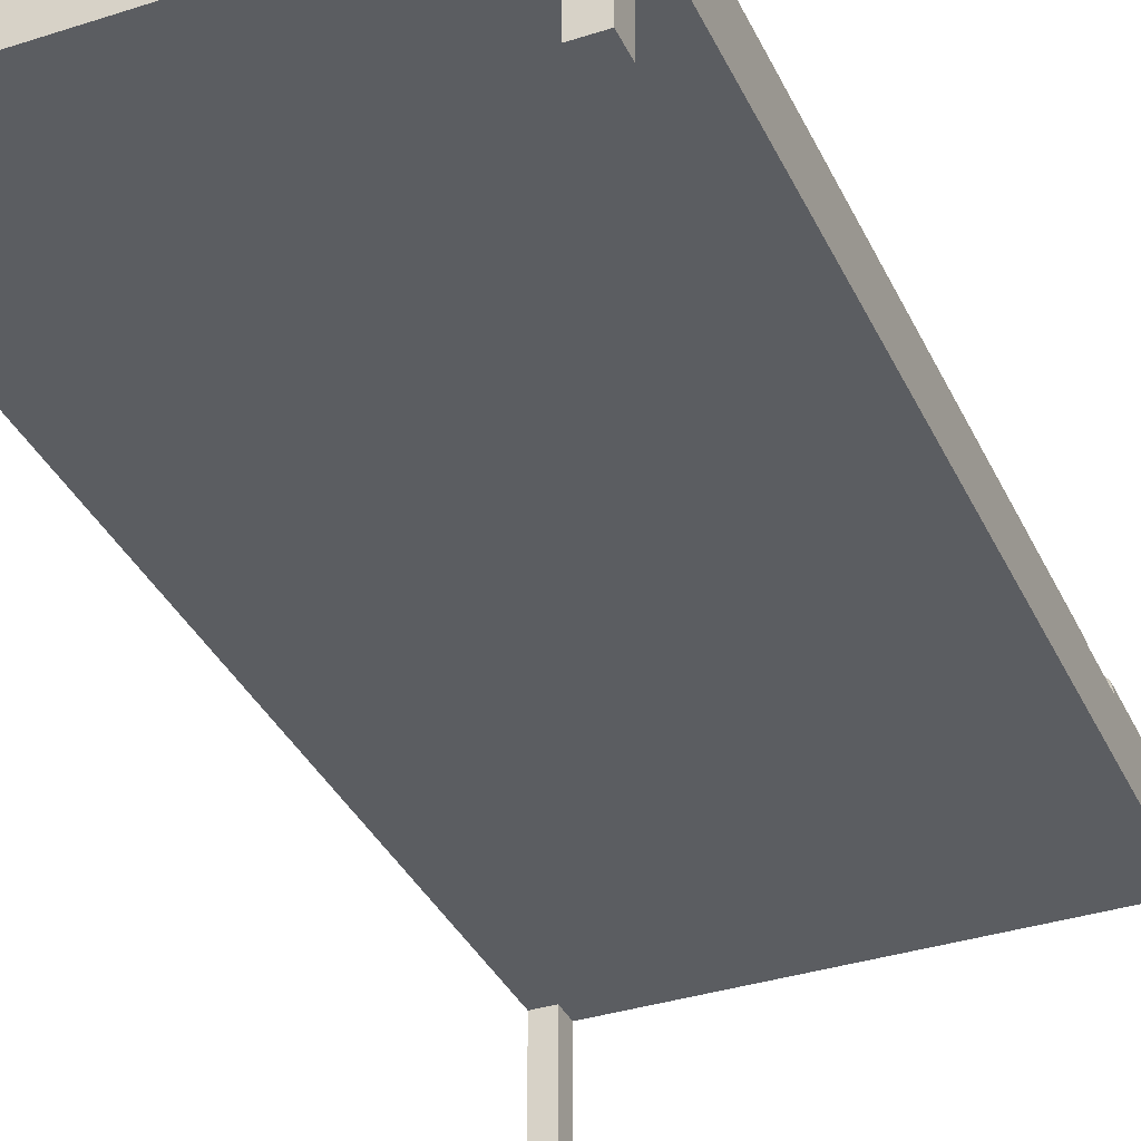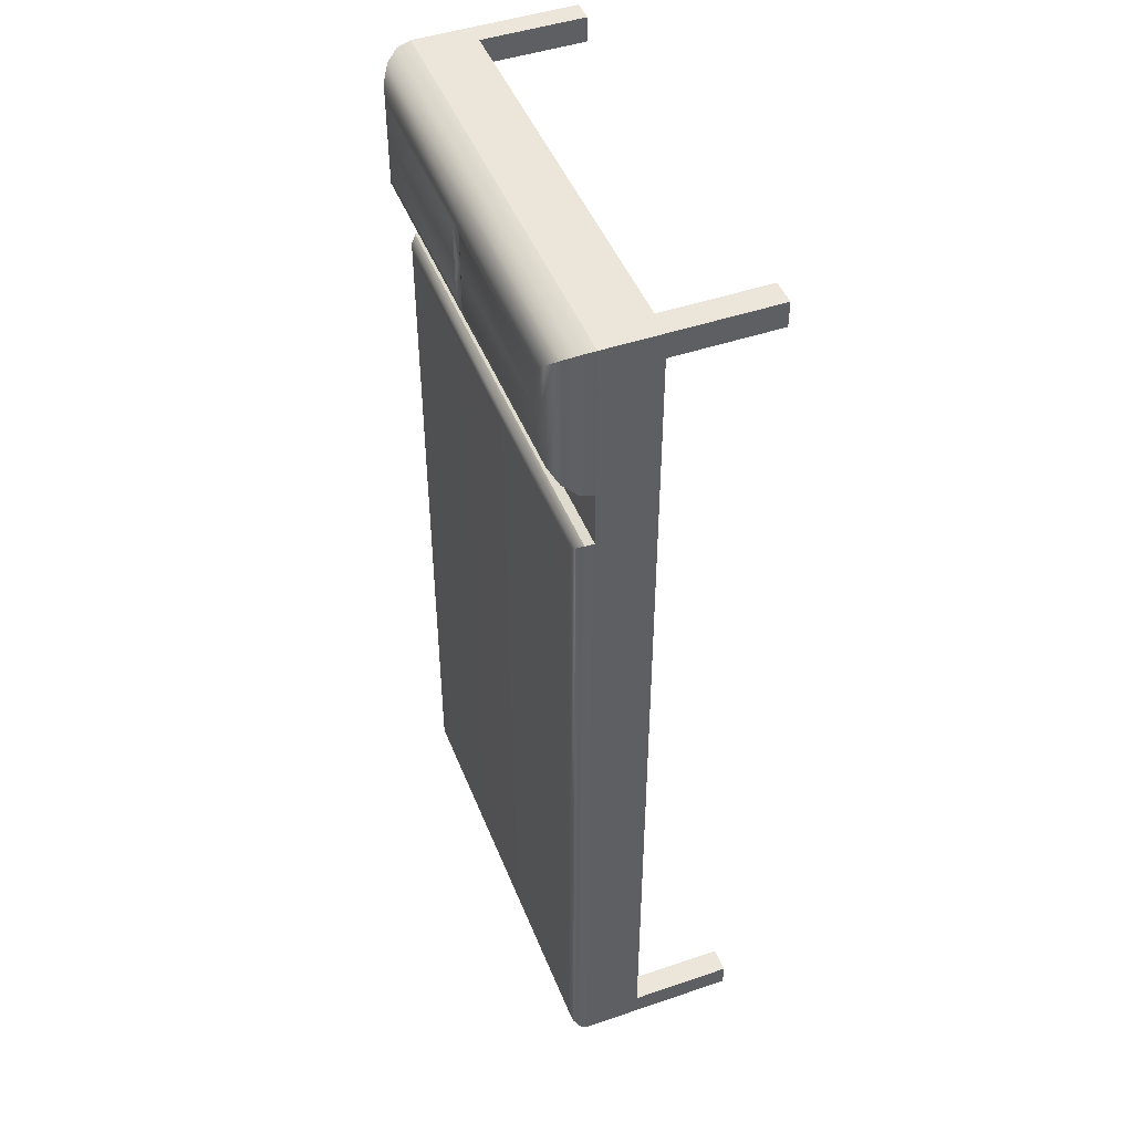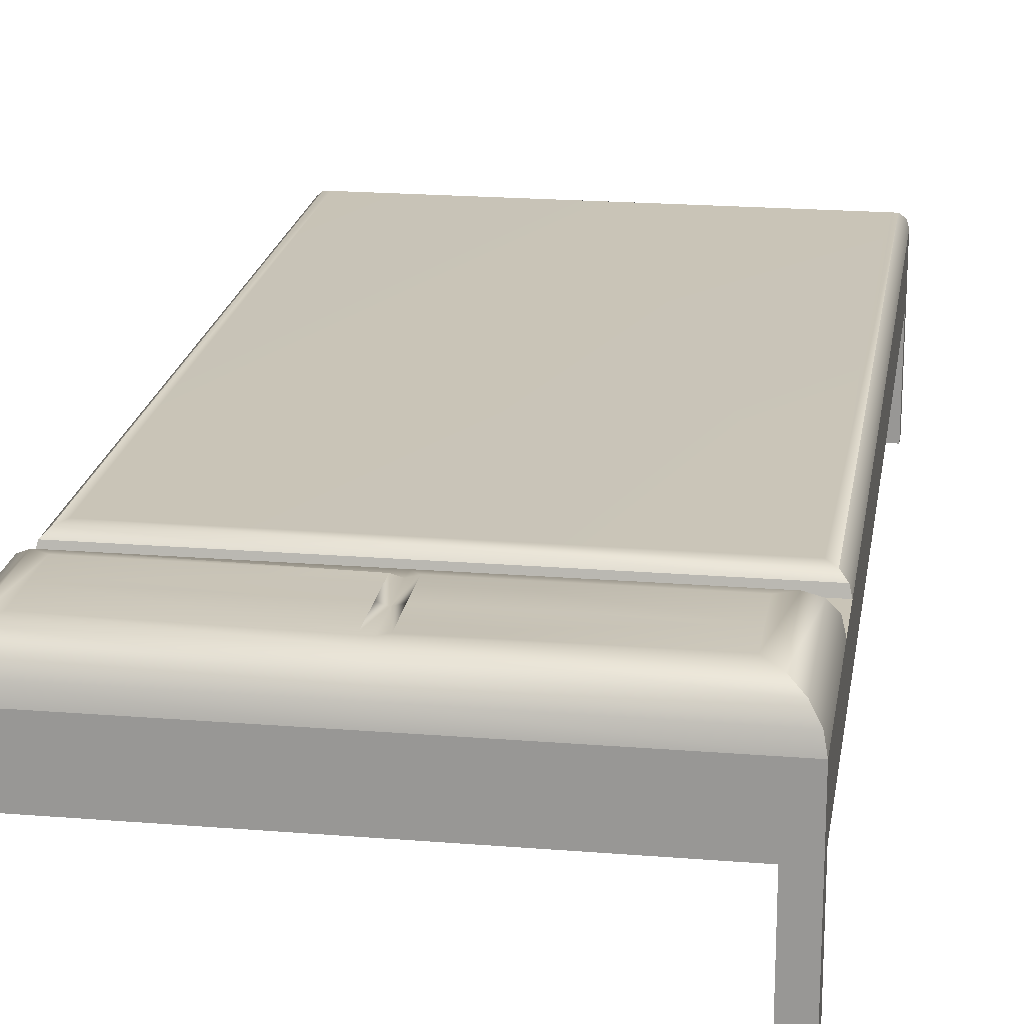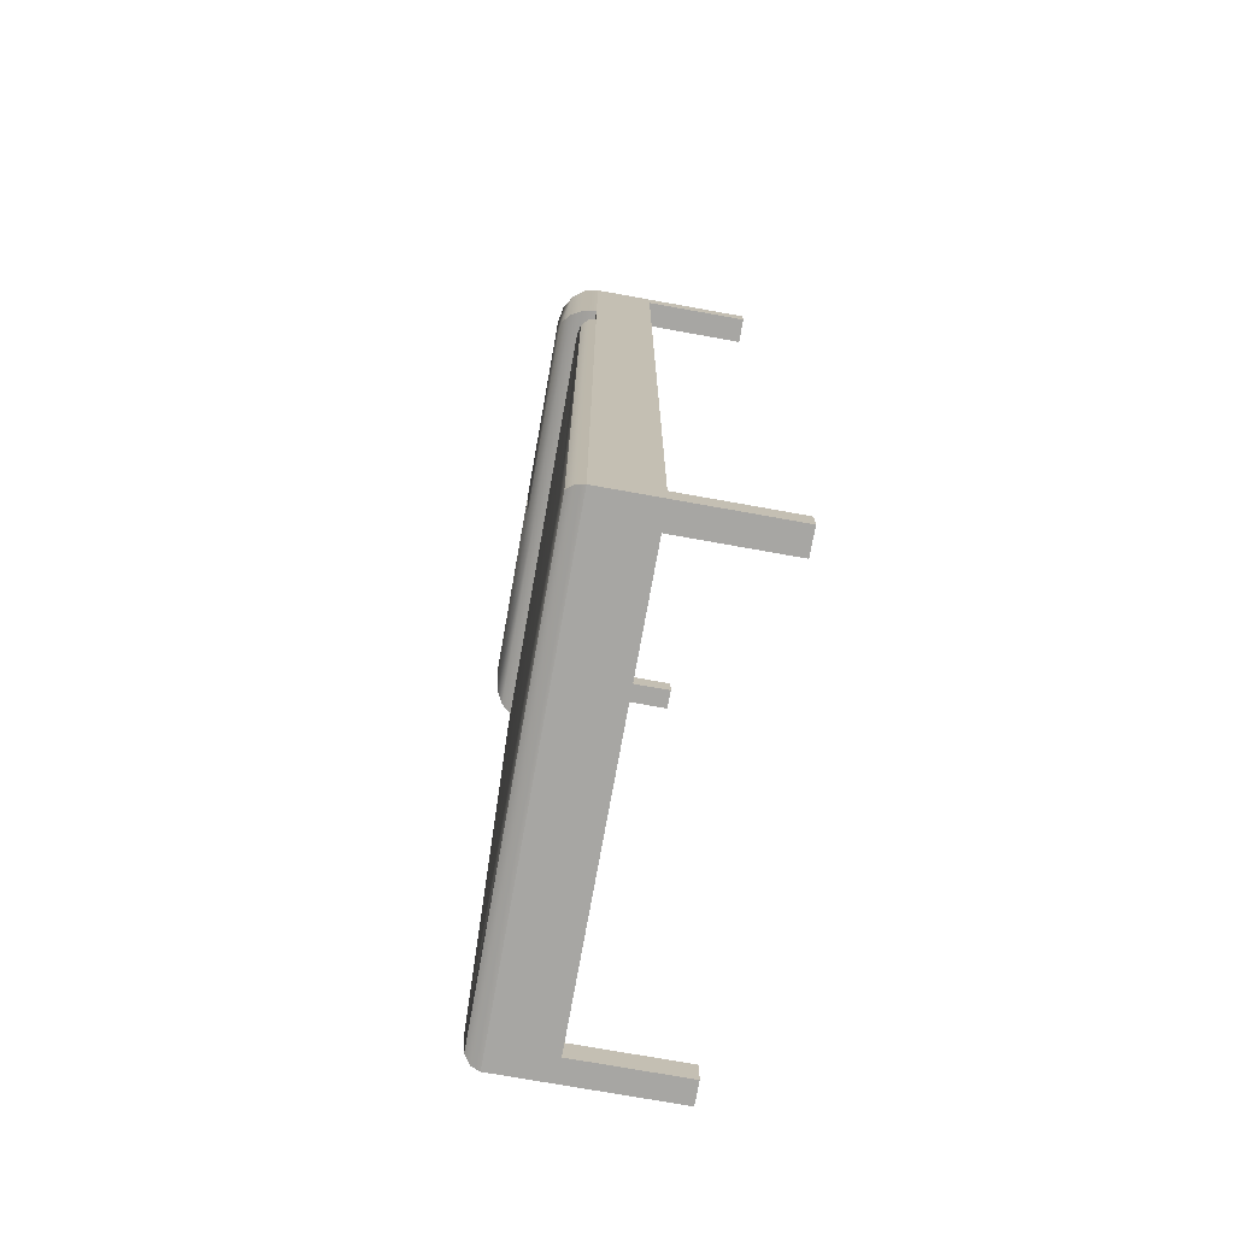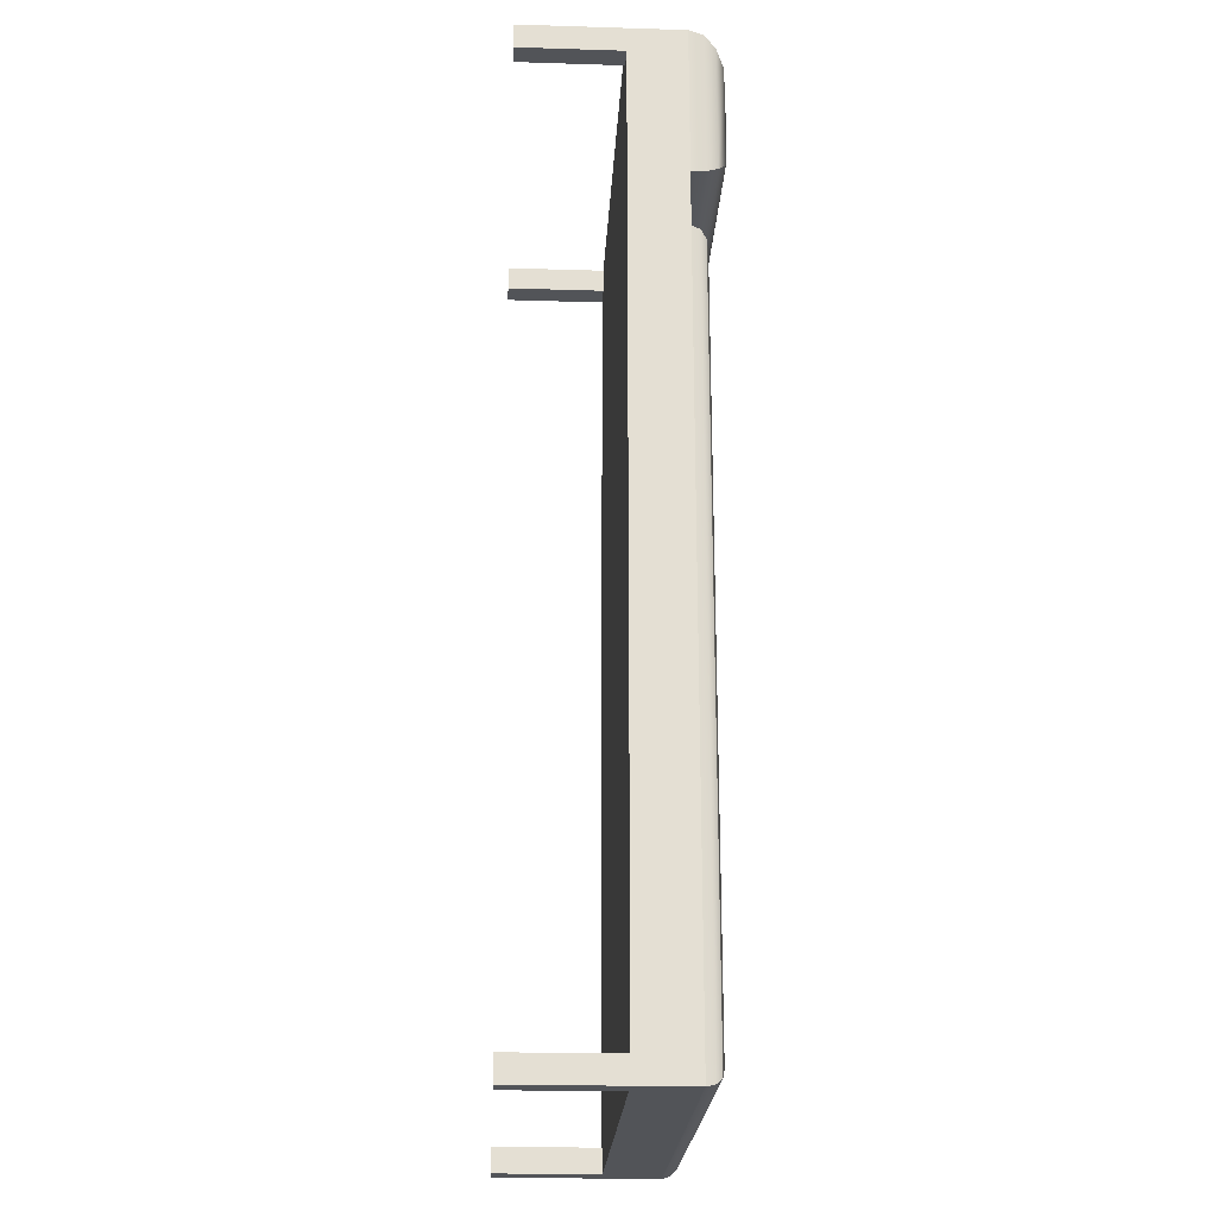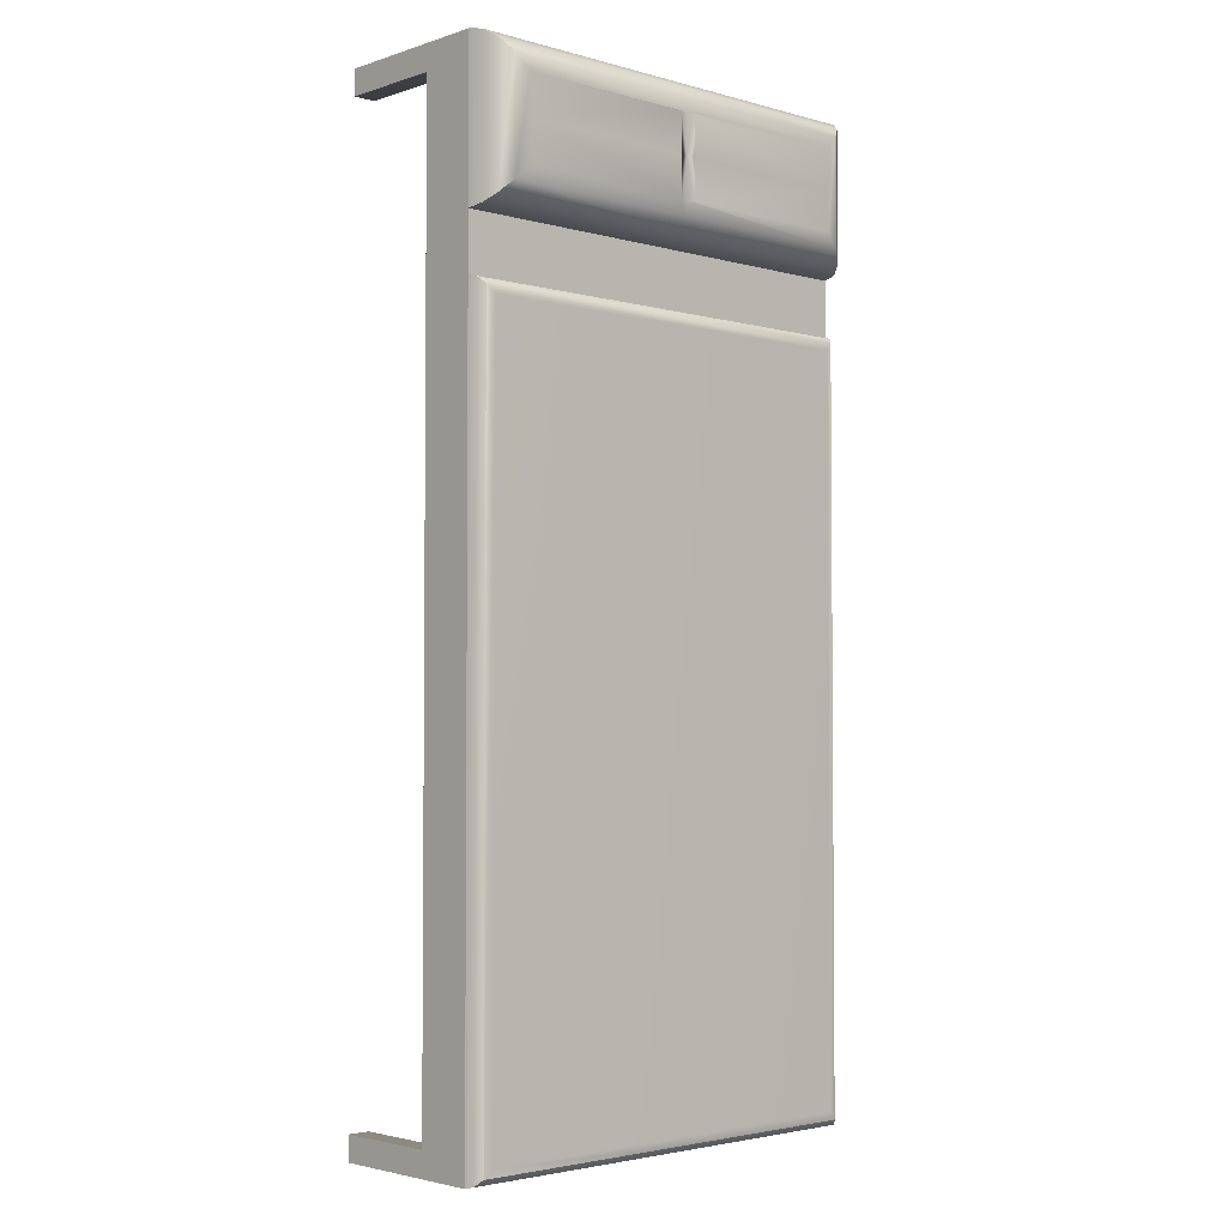
<metadata>
{"format":"obj","ext":"obj","renderer":"f3d","projection":"perspective","resolution":1024,"background":"white","views":[{"elev":-35.9,"azim":-157.1,"up":"+Y"},{"elev":46.8,"azim":-111.1,"up":"+Z"},{"elev":20.0,"azim":8.6,"up":"+Y"},{"elev":-74.1,"azim":-100.2,"up":"+Z"},{"elev":-22.8,"azim":87.0,"up":"+Z"},{"elev":-3.1,"azim":136.9,"up":"+Z"}]}
</metadata>
<code>
g default
v -0.5 0.2231 4.22
v 1.692 0.2231 4.22
v -0.5 0.5 4.22
v 1.692 0.5 4.22
v -0.5 0.5 -0.5
v 1.692 0.5 -0.5
v -0.5 0.2231 -0.5
v 1.692 0.2231 -0.5
v 0.596 0.5 3.471
v 0.596 0.5 4.22
v 1.692 0.5 3.471
v 0.596 0.5 -0.5
v -0.5 0.5 3.471
v -0.3202 0.6799 4.04
v -0.389 0.6662 4.108
v -0.4473 0.6272 4.167
v -0.4863 0.5688 4.206
v -0.4863 0.5688 3.485
v -0.4473 0.6272 3.524
v -0.389 0.6662 3.582
v -0.3202 0.6799 3.651
v 0.596 0.6686 4.04
v 0.596 0.6662 4.108
v 0.596 0.6272 4.167
v 0.596 0.5688 4.206
v 0.596 0.5688 3.485
v 0.596 0.6272 3.524
v 0.596 0.6662 3.582
v 0.596 0.6686 3.651
v 1.512 0.6799 4.04
v 1.581 0.6662 4.108
v 1.639 0.6272 4.167
v 1.678 0.5688 4.206
v 1.512 0.6799 3.651
v 1.581 0.6662 3.582
v 1.639 0.6272 3.524
v 1.678 0.5688 3.485
v 0.5559 0.6799 3.845
v -0.3202 0.6799 3.845
v 0.5559 0.6799 4.04
v 0.596 0.6686 3.845
v 0.5559 0.6799 3.651
v 0.6361 0.6799 3.845
v 0.6361 0.6799 4.04
v 1.512 0.6799 3.845
v 0.6361 0.6799 3.651
v 1.692 0.5 3.197
v 0.596 0.5 3.197
v -0.5 0.5 3.197
v 1.681 0.5397 3.187
v 1.652 0.5688 3.157
v 1.612 0.5795 3.118
v 1.612 0.5795 -0.4206
v 1.652 0.5688 -0.4603
v 1.681 0.5397 -0.4894
v 0.596 0.5795 -0.4206
v 0.596 0.5688 -0.4603
v 0.596 0.5397 -0.4894
v 0.596 0.5397 3.187
v 0.596 0.5688 3.157
v 0.596 0.5795 3.118
v -0.4206 0.5795 -0.4206
v -0.4603 0.5688 -0.4603
v -0.4894 0.5397 -0.4894
v -0.4206 0.5795 3.118
v -0.4603 0.5688 3.157
v -0.4894 0.5397 3.187
v 1.692 0.2231 1.86
v -0.5 0.2231 1.86
v -0.3798 0.2231 -0.3811
v -0.5 0.2231 -0.3811
v -0.3798 0.2231 -0.5
v 1.584 0.2231 -0.3811
v 1.584 0.2231 -0.5
v 1.692 0.2231 -0.3811
v 1.584 0.2231 4.096
v 1.692 0.2231 4.096
v 1.584 0.2231 4.22
v -0.3798 0.2231 4.096
v -0.3798 0.2231 4.22
v -0.5 0.2231 4.096
v -0.5 -0.2807 -0.5
v -0.5 -0.2807 -0.3811
v -0.3798 -0.2807 -0.5
v -0.3798 -0.2807 -0.3811
v 1.584 -0.2807 -0.5
v 1.692 -0.2807 -0.5
v 1.692 -0.2807 -0.3811
v 1.584 -0.2807 -0.3811
v 1.692 -0.2807 4.096
v 1.692 -0.2807 4.22
v 1.584 -0.2807 4.22
v 1.584 -0.2807 4.096
v -0.5 -0.2807 4.22
v -0.3798 -0.2807 4.22
v -0.5 -0.2807 4.096
v -0.3798 -0.2807 4.096
g bed:bed
f 1 80 78 2 4 10 3
f 5 12 6 8 74 72 7
f 2 77 68 75 8 6 47 11 4
f 7 71 69 81 1 3 13 49 5
f 11 47 48 9
f 48 49 13 9
f 3 17 18 13
f 17 16 19 18
f 16 15 20 19
f 15 14 39 21 20
f 42 21 39 38
f 41 22 44 43
f 17 3 10 25
f 16 17 25 24
f 14 15 23 22 40
f 15 16 24 23
f 20 21 42 29 28
f 19 20 28 27
f 13 18 26 9
f 18 19 27 26
f 25 10 4 33
f 24 25 33 32
f 22 23 31 30 44
f 23 24 32 31
f 33 4 11 37
f 32 33 37 36
f 30 31 35 34 45
f 31 32 36 35
f 9 26 37 11
f 26 27 36 37
f 27 28 35 36
f 28 29 46 34 35
f 39 14 40 38
f 40 22 41 38
f 41 29 42 38
f 44 30 45 43
f 45 34 46 43
f 46 29 41 43
f 52 51 54 53
f 51 50 55 54
f 50 47 6 55
f 52 53 56 61
f 56 62 65 61
f 51 52 61 60
f 47 50 59 48
f 50 51 60 59
f 55 6 12 58
f 53 54 57 56
f 54 55 58 57
f 58 12 5 64
f 56 57 63 62
f 57 58 64 63
f 64 5 49 67
f 62 63 66 65
f 63 64 67 66
f 48 59 67 49
f 59 60 66 67
f 60 61 65 66
f 83 82 84 85
f 70 72 74 73
f 70 73 75 68 69 71
f 86 87 88 89
f 90 91 92 93
f 76 78 80 79
f 95 94 96 97
f 79 81 69 68 77 76
f 71 7 82 83
f 7 72 84 82
f 72 70 85 84
f 70 71 83 85
f 74 8 87 86
f 8 75 88 87
f 75 73 89 88
f 73 74 86 89
f 77 2 91 90
f 2 78 92 91
f 78 76 93 92
f 76 77 90 93
f 80 1 94 95
f 1 81 96 94
f 81 79 97 96
f 79 80 95 97

</code>
